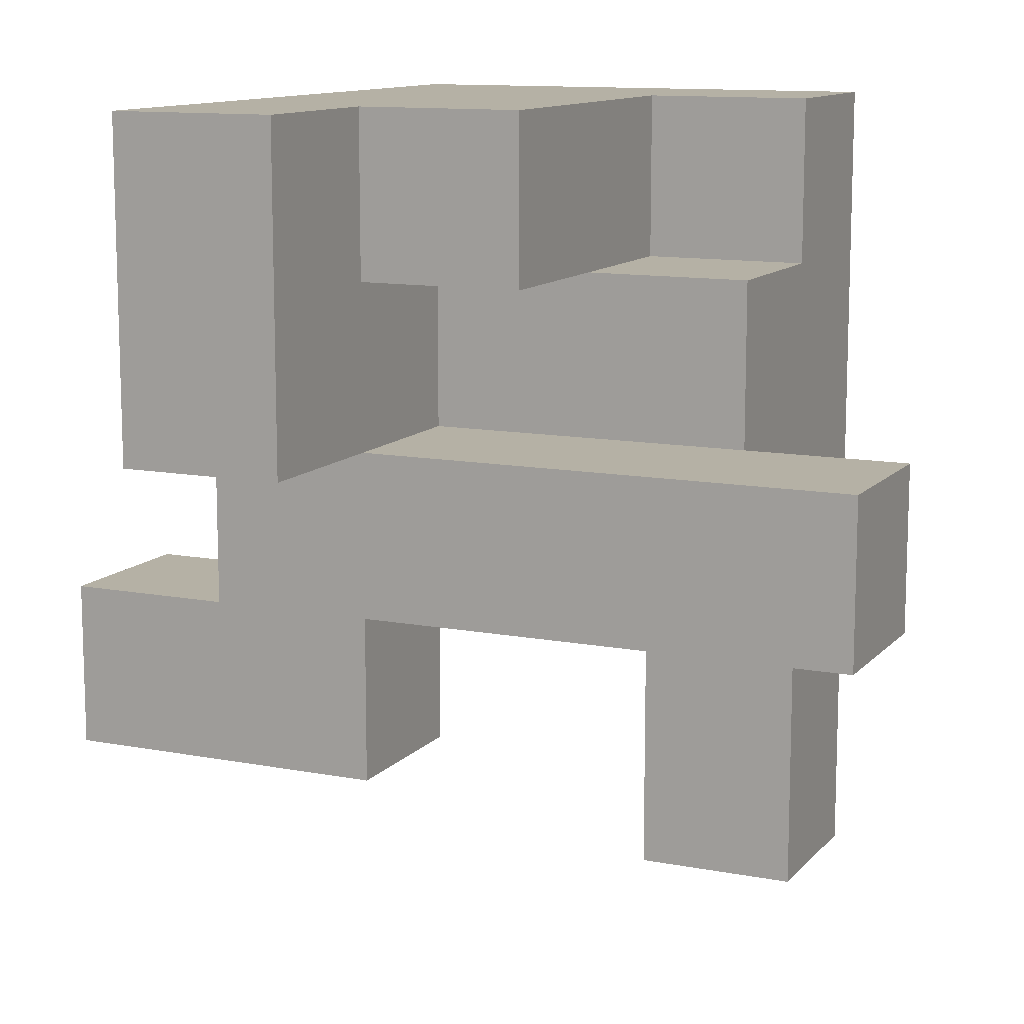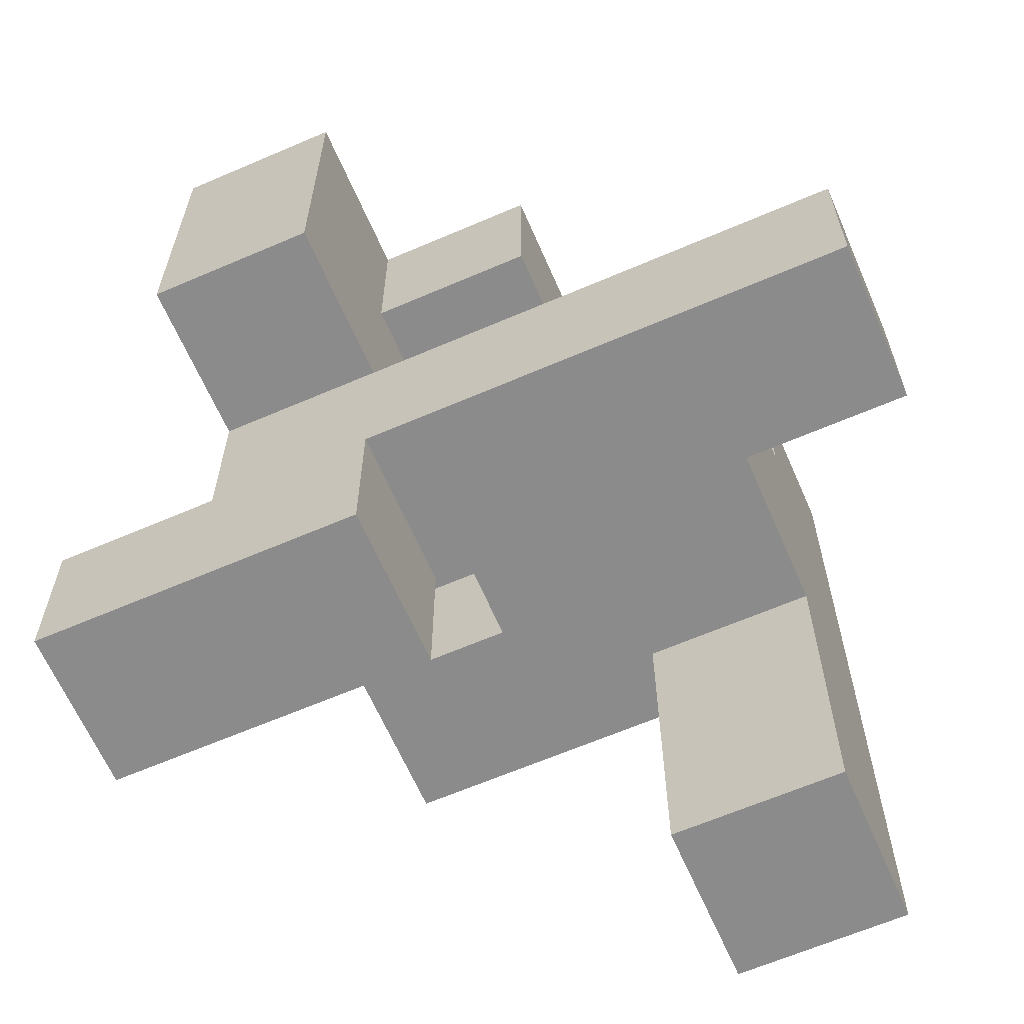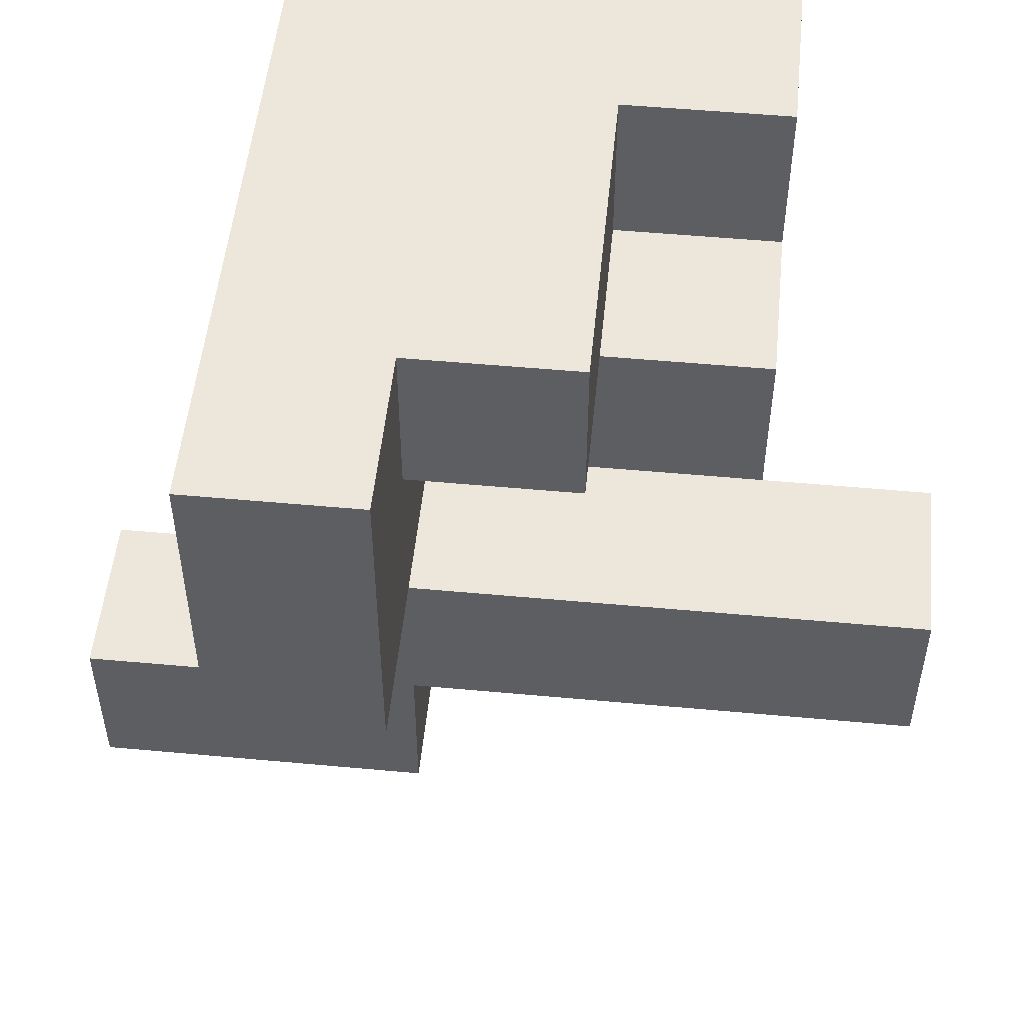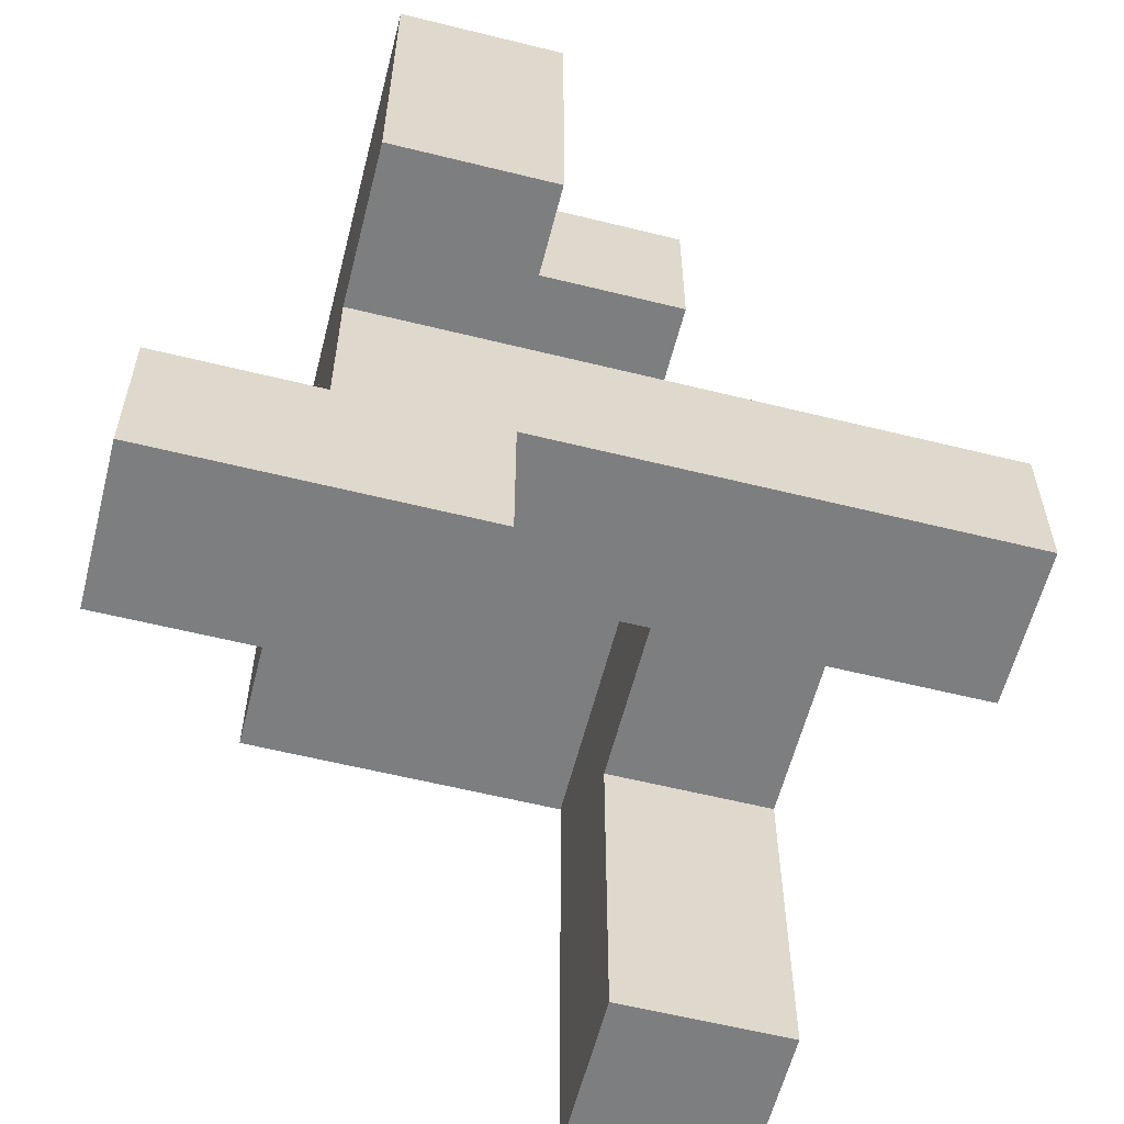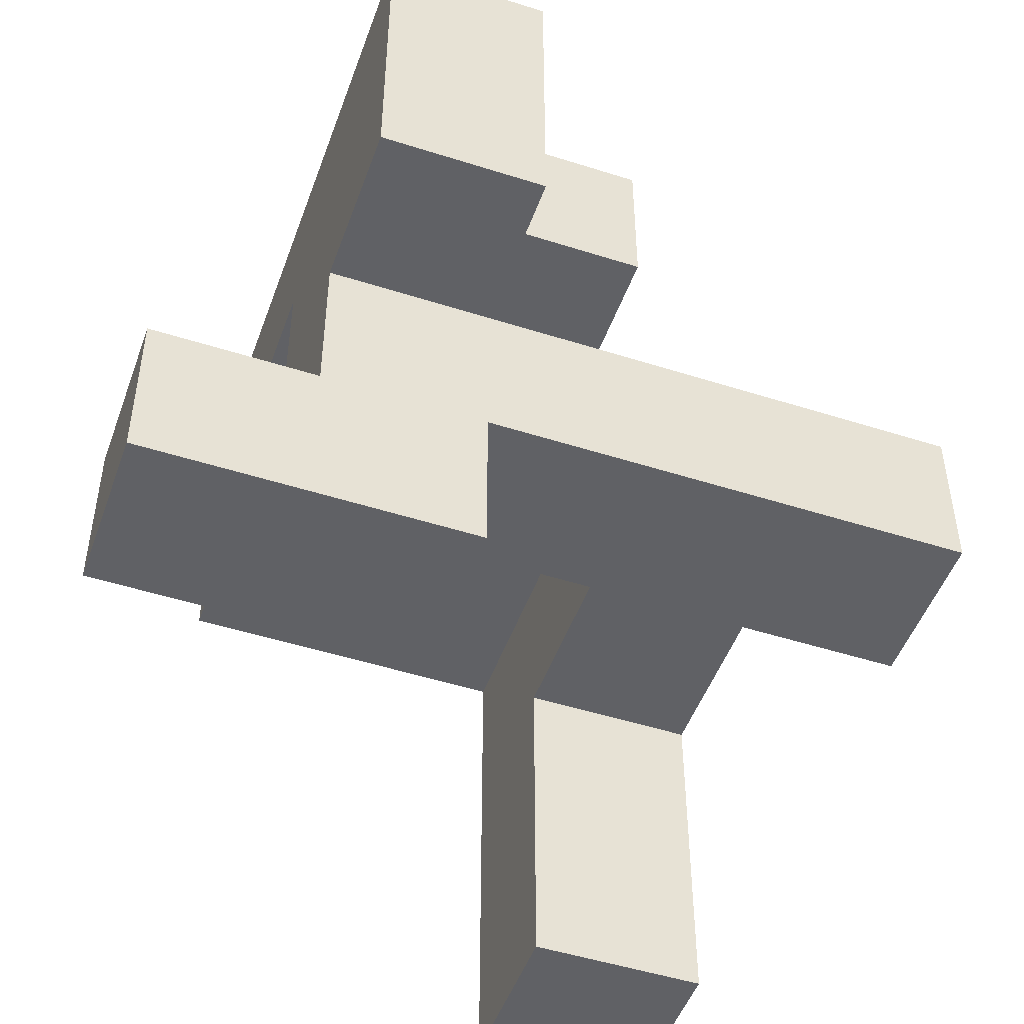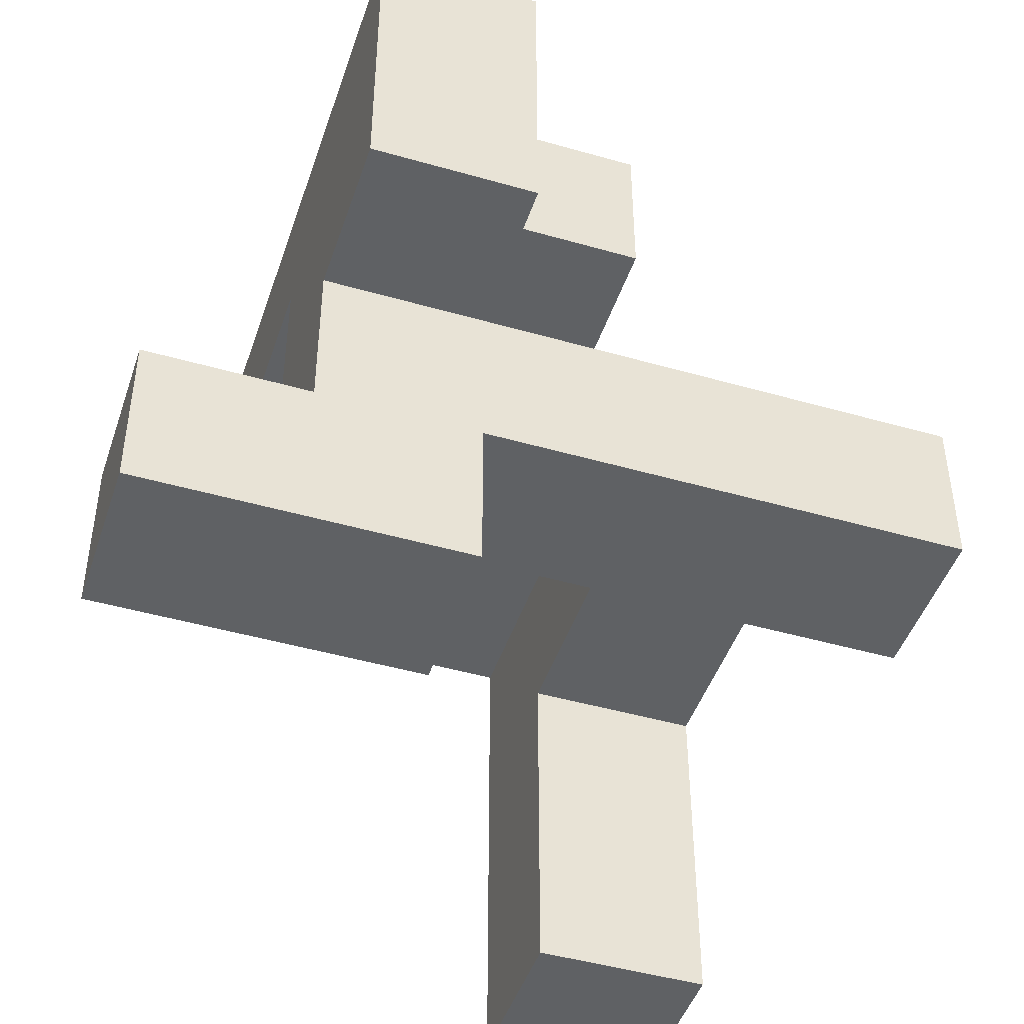
<metadata>
{"format":"obj","ext":"obj","renderer":"f3d","projection":"perspective","resolution":1024,"background":"white","views":[{"elev":11.8,"azim":24.6,"up":"+Y"},{"elev":-64.0,"azim":23.5,"up":"+Y"},{"elev":52.0,"azim":5.7,"up":"+Y"},{"elev":-59.3,"azim":-14.3,"up":"+Y"},{"elev":-49.2,"azim":-19.5,"up":"+Y"},{"elev":-46.1,"azim":-18.2,"up":"+Y"}]}
</metadata>
<code>
v 0.1 -0.5 -0.5
v 0.1 -0.5 -0.3
v 0.1 -0.3 -0.3
v 0.1 -0.3 -0.5
v 0.3 -0.5 -0.5
v 0.3 -0.3 -0.5
v 0.3 -0.3 -0.3
v 0.3 -0.5 -0.3
v 0.1 -0.1 -0.3
v 0.1 -0.1 -0.5
v 0.3 -0.1 -0.5
v 0.3 -0.1 -0.3
v 0.1 0.1 -0.3
v 0.1 0.1 -0.5
v 0.3 0.1 -0.5
v 0.3 0.1 -0.3
v -0.3 0.1 -0.5
v -0.3 0.1 -0.3
v -0.3 0.3 -0.3
v -0.3 0.3 -0.5
v -0.1 0.1 -0.5
v -0.1 0.1 -0.3
v -0.1 0.3 -0.5
v -0.1 0.3 -0.3
v 0.1 0.3 -0.5
v 0.3 0.3 -0.5
v 0.3 0.3 -0.3
v -0.3 0.5 -0.3
v -0.3 0.5 -0.5
v -0.1 0.5 -0.3
v -0.1 0.5 -0.5
v 0.1 0.5 -0.3
v 0.1 0.5 -0.5
v 0.3 0.5 -0.5
v 0.3 0.5 -0.3
v 0.1 0.3 -0.3
v 0.1 -0.1 -0.1
v 0.1 0.1 -0.1
v 0.3 0.1 -0.1
v 0.3 -0.1 -0.1
v -0.1 0.1 -0.1
v -0.1 0.3 -0.1
v 0.1 0.3 -0.1
v 0.3 0.3 -0.1
v -0.3 0.3 -0.1
v -0.3 0.5 -0.1
v -0.1 0.5 -0.1
v 0.1 0.5 -0.1
v -0.5 -0.3 -0.1
v -0.5 -0.3 0.1
v -0.5 -0.1 0.1
v -0.5 -0.1 -0.1
v -0.3 -0.3 -0.1
v -0.3 -0.3 0.1
v -0.3 -0.1 0.1
v -0.3 -0.1 -0.1
v -0.1 -0.3 -0.1
v -0.1 -0.1 -0.1
v -0.1 -0.1 0.1
v -0.1 -0.3 0.1
v -0.3 0.1 0.1
v -0.3 0.1 -0.1
v -0.1 0.1 0.1
v 0.1 -0.1 0.1
v 0.1 0.1 0.1
v 0.3 -0.1 0.1
v 0.3 0.1 0.1
v 0.5 -0.1 -0.1
v 0.5 0.1 -0.1
v 0.5 0.1 0.1
v 0.5 -0.1 0.1
v -0.3 0.3 0.1
v -0.1 0.3 0.1
v -0.3 0.5 0.1
v -0.1 0.5 0.1
v 0.1 0.5 0.1
v 0.1 0.3 0.1
v -0.3 0.1 0.3
v -0.3 0.3 0.3
v -0.1 0.3 0.3
v -0.1 0.1 0.3
v -0.3 0.5 0.3
v -0.1 0.5 0.3
f 1 2 3
f 1 3 4
f 5 6 7
f 5 7 8
f 1 5 8
f 1 8 2
f 1 4 6
f 1 6 5
f 2 8 7
f 2 7 3
f 4 3 9
f 4 9 10
f 6 11 12
f 6 12 7
f 4 10 11
f 4 11 6
f 3 7 12
f 3 12 9
f 10 9 13
f 10 13 14
f 11 15 16
f 11 16 12
f 10 14 15
f 10 15 11
f 17 18 19
f 17 19 20
f 17 21 22
f 17 22 18
f 17 20 23
f 17 23 21
f 18 22 24
f 18 24 19
f 21 14 13
f 21 13 22
f 21 23 25
f 21 25 14
f 15 26 27
f 15 27 16
f 14 25 26
f 14 26 15
f 20 19 28
f 20 28 29
f 29 28 30
f 29 30 31
f 20 29 31
f 20 31 23
f 31 30 32
f 31 32 33
f 23 31 33
f 23 33 25
f 26 34 35
f 26 35 27
f 33 32 35
f 33 35 34
f 25 33 34
f 25 34 26
f 36 27 35
f 36 35 32
f 9 37 38
f 9 38 13
f 12 16 39
f 12 39 40
f 9 12 40
f 9 40 37
f 22 41 42
f 22 42 24
f 22 13 38
f 22 38 41
f 41 38 43
f 41 43 42
f 16 27 44
f 16 44 39
f 36 43 44
f 36 44 27
f 38 39 44
f 38 44 43
f 19 45 46
f 19 46 28
f 19 24 42
f 19 42 45
f 28 46 47
f 28 47 30
f 36 32 48
f 36 48 43
f 30 47 48
f 30 48 32
f 49 50 51
f 49 51 52
f 49 53 54
f 49 54 50
f 52 51 55
f 52 55 56
f 49 52 56
f 49 56 53
f 50 54 55
f 50 55 51
f 57 58 59
f 57 59 60
f 53 57 60
f 53 60 54
f 53 56 58
f 53 58 57
f 54 60 59
f 54 59 55
f 56 55 61
f 56 61 62
f 56 62 41
f 56 41 58
f 55 59 63
f 55 63 61
f 58 37 64
f 58 64 59
f 41 63 65
f 41 65 38
f 58 41 38
f 58 38 37
f 59 64 65
f 59 65 63
f 37 40 66
f 37 66 64
f 38 65 67
f 38 67 39
f 64 66 67
f 64 67 65
f 68 69 70
f 68 70 71
f 40 68 71
f 40 71 66
f 39 67 70
f 39 70 69
f 40 39 69
f 40 69 68
f 66 71 70
f 66 70 67
f 62 61 72
f 62 72 45
f 41 42 73
f 41 73 63
f 62 45 42
f 62 42 41
f 45 72 74
f 45 74 46
f 46 74 75
f 46 75 47
f 43 48 76
f 43 76 77
f 42 43 77
f 42 77 73
f 47 75 76
f 47 76 48
f 73 77 76
f 73 76 75
f 61 78 79
f 61 79 72
f 63 73 80
f 63 80 81
f 61 63 81
f 61 81 78
f 78 81 80
f 78 80 79
f 72 79 82
f 72 82 74
f 73 75 83
f 73 83 80
f 74 82 83
f 74 83 75
f 79 80 83
f 79 83 82

</code>
